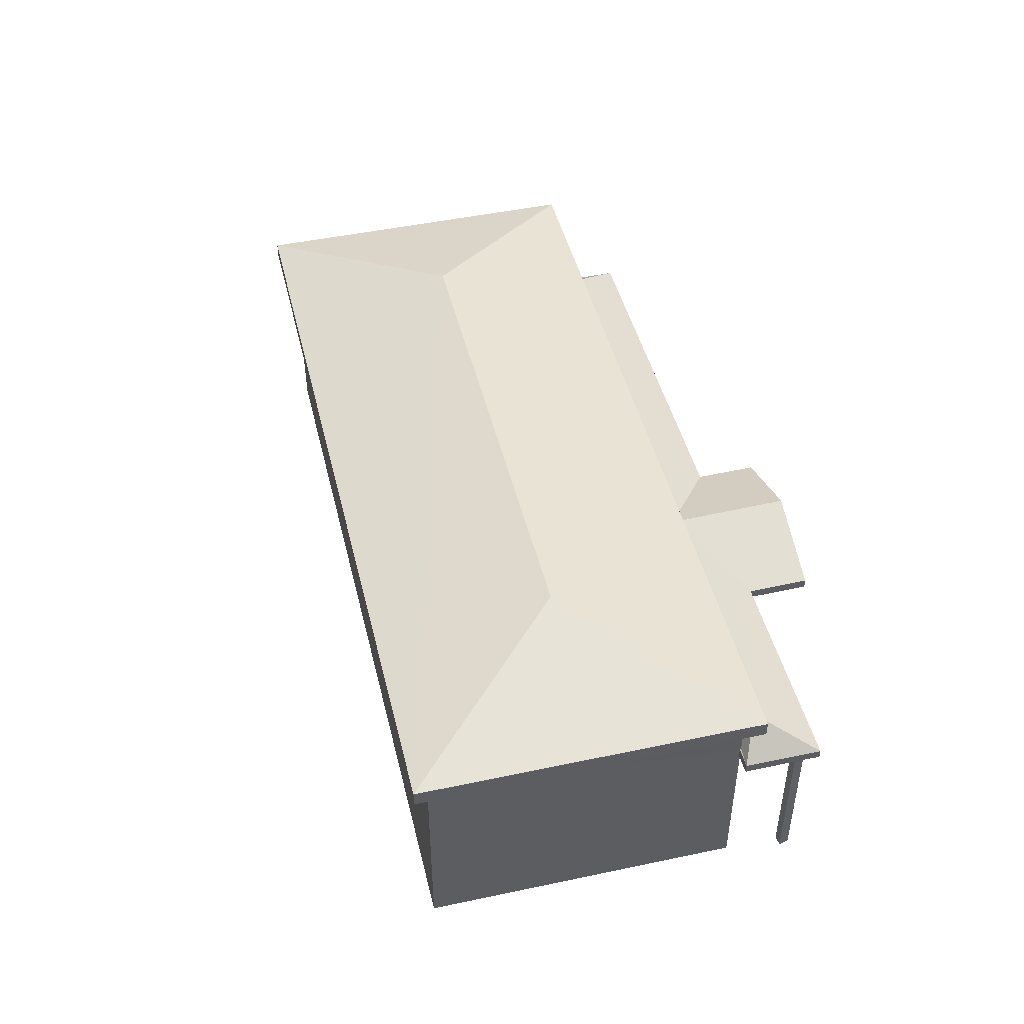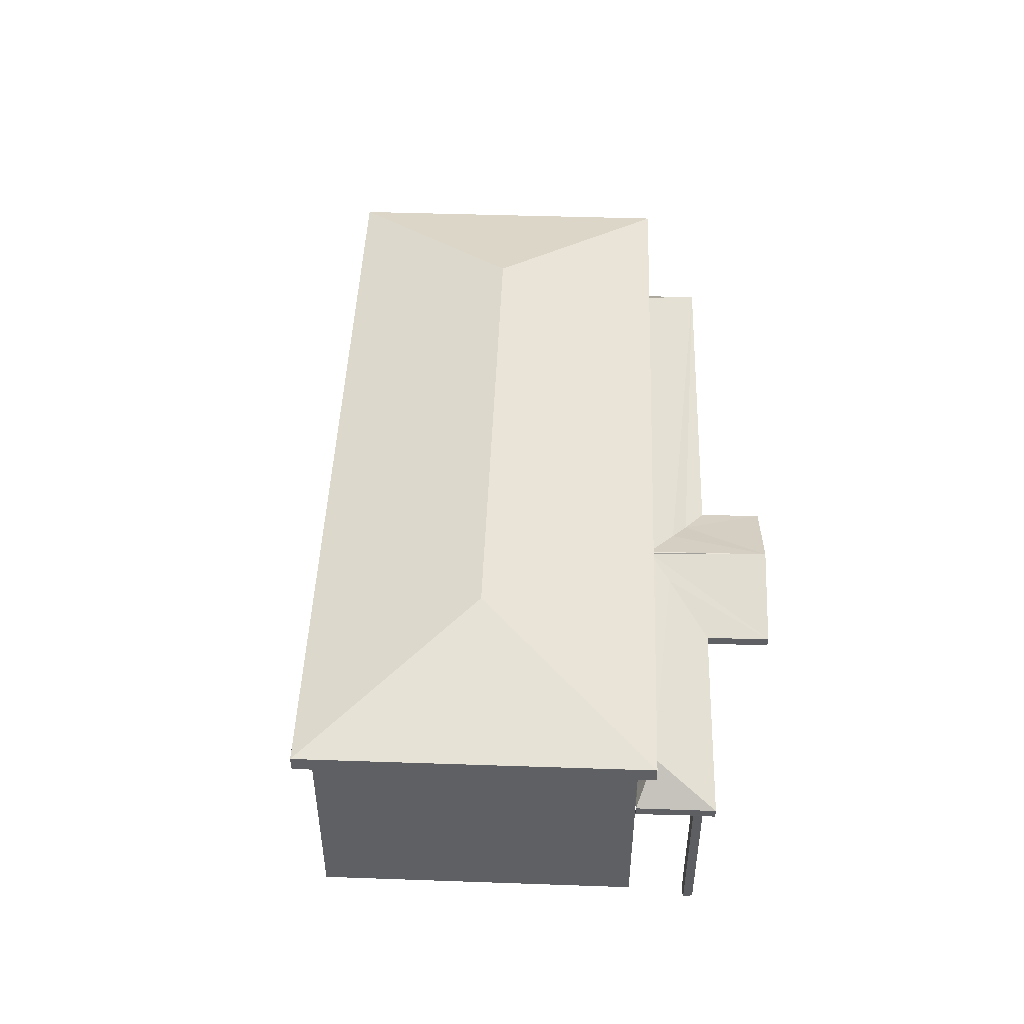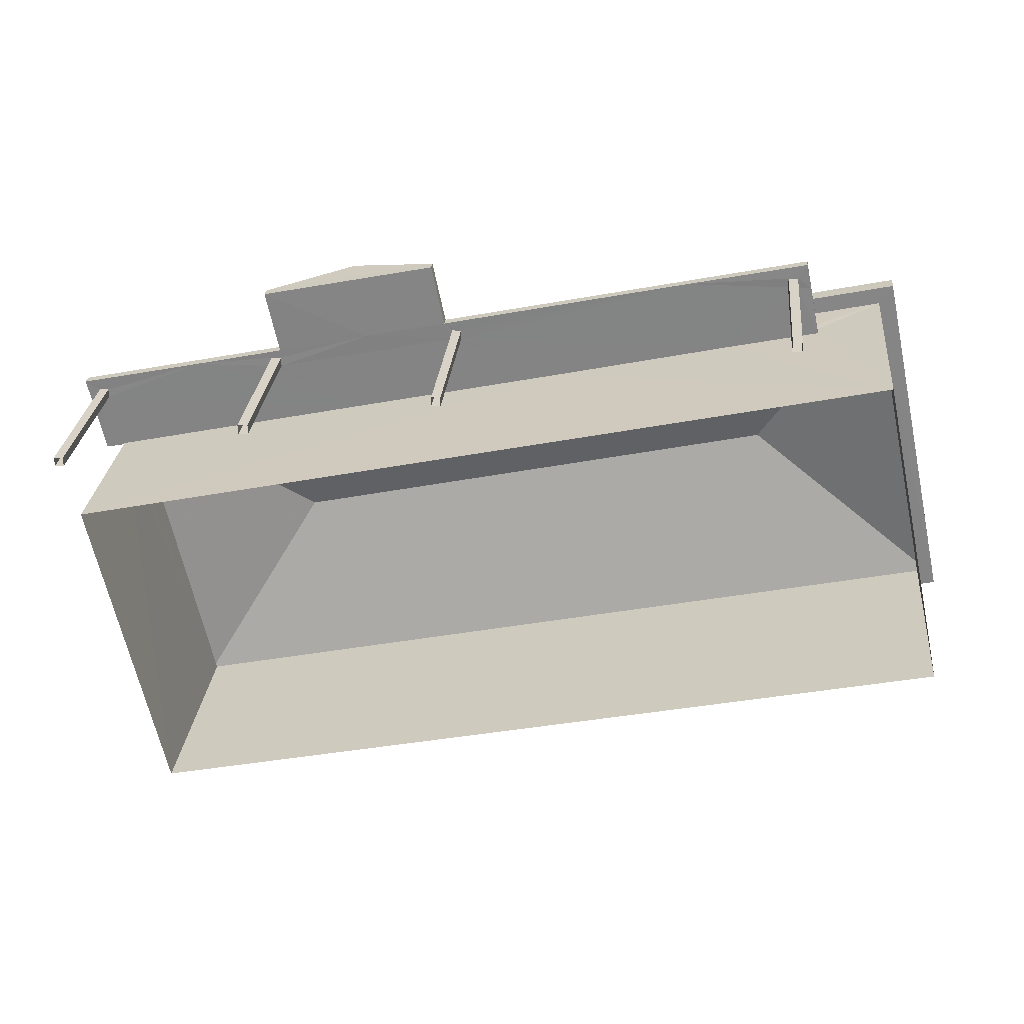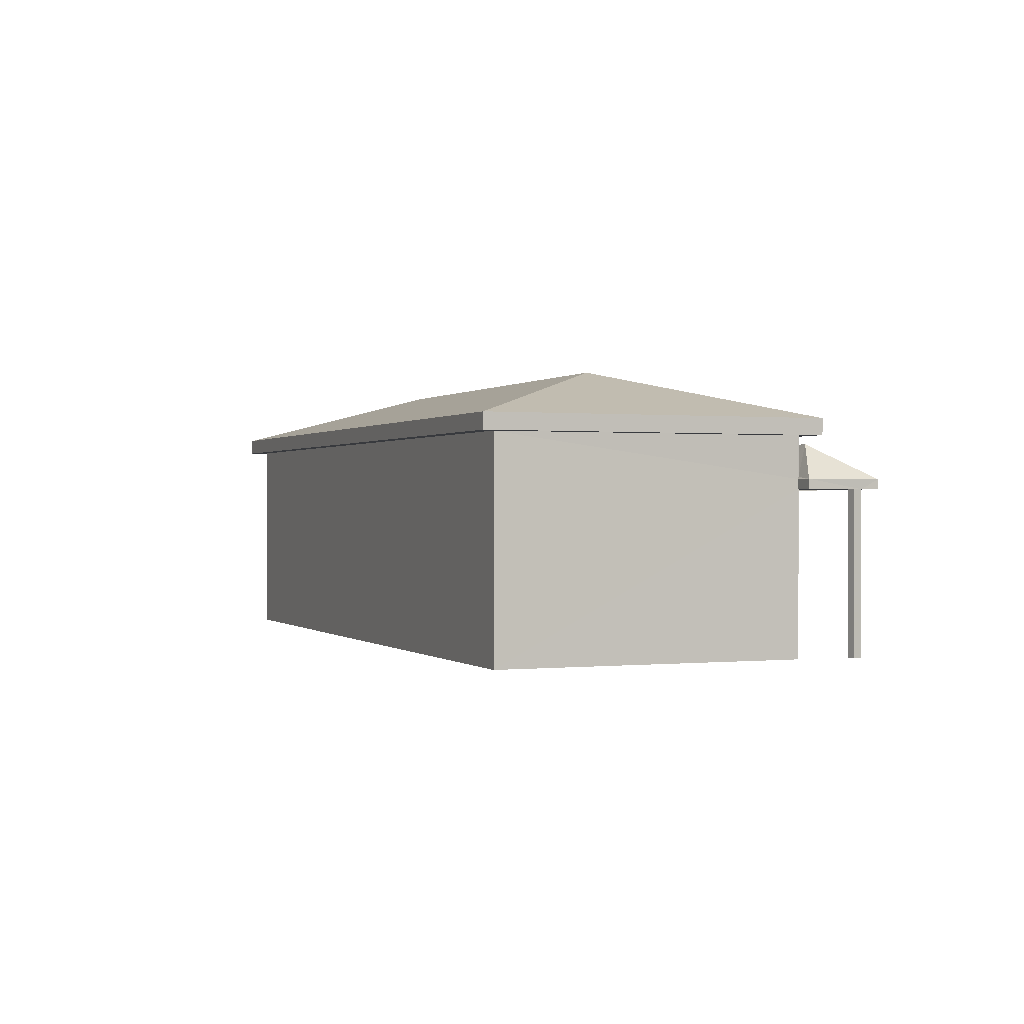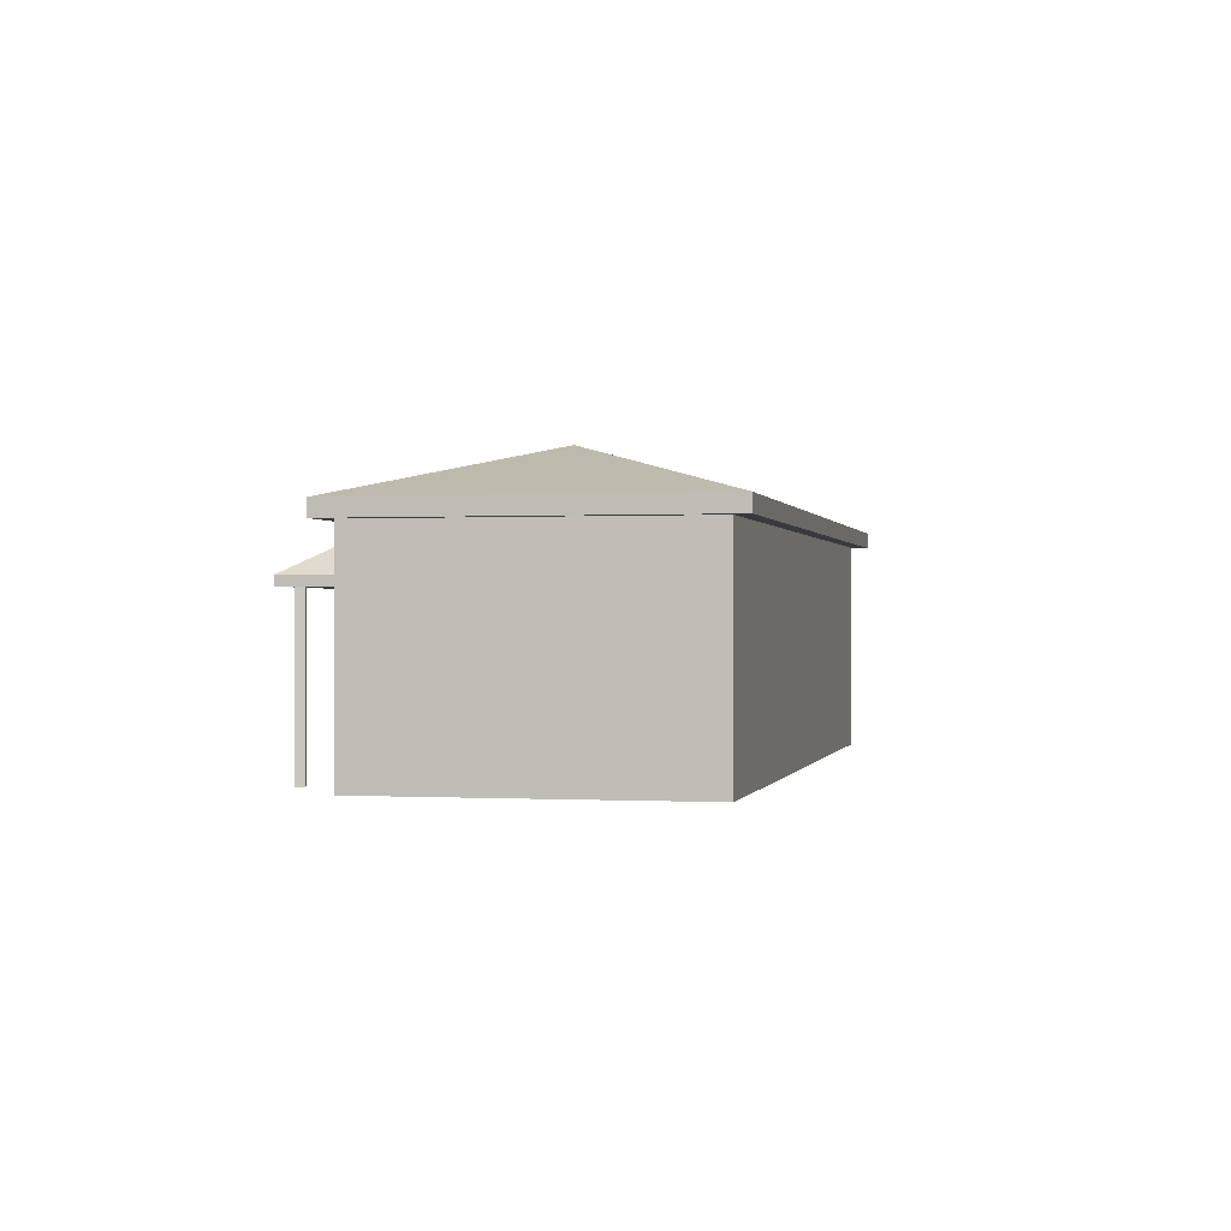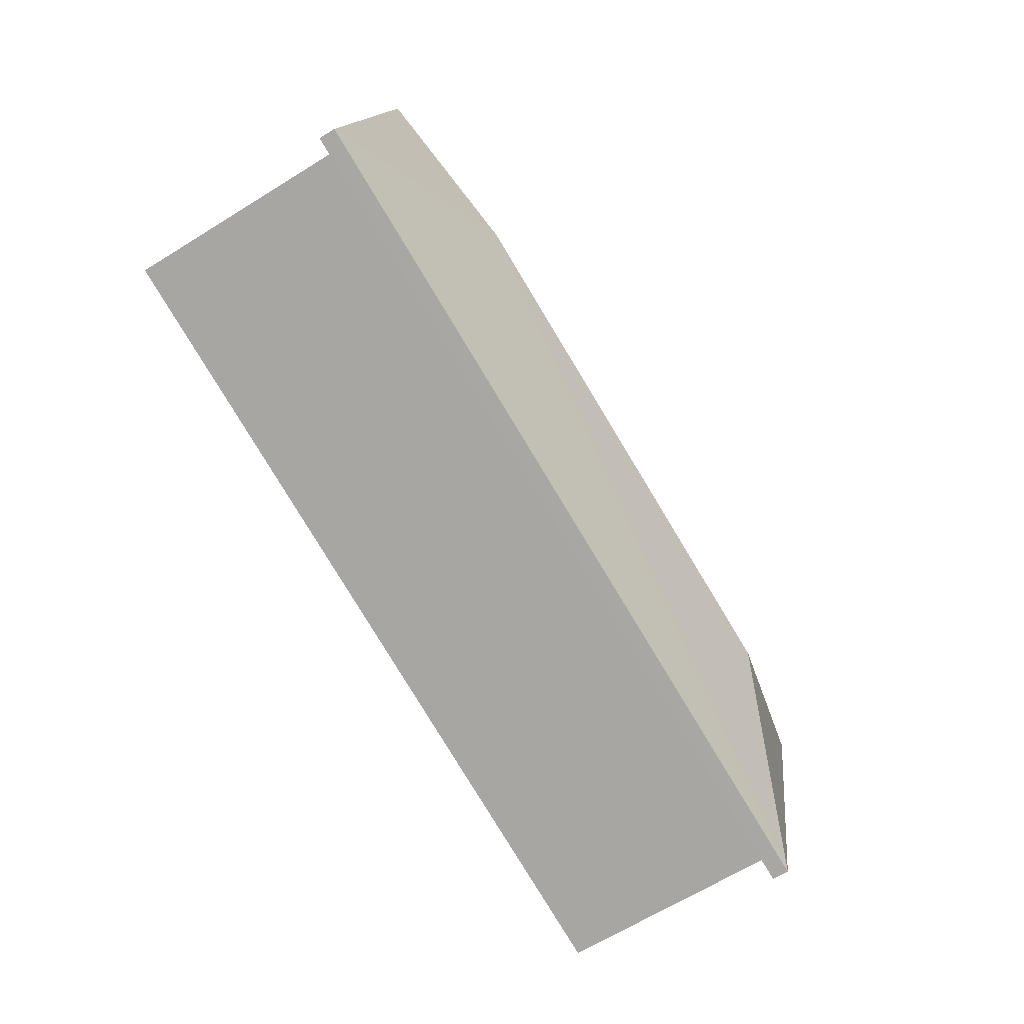
<metadata>
{"format":"obj","ext":"obj","renderer":"f3d","projection":"perspective","resolution":1024,"background":"white","views":[{"elev":46.7,"azim":64.2,"up":"+Z"},{"elev":46.9,"azim":80.0,"up":"+Z"},{"elev":27.7,"azim":-174.4,"up":"+Y"},{"elev":0.2,"azim":55.8,"up":"+Z"},{"elev":-0.1,"azim":-90.0,"up":"+Z"},{"elev":-65.3,"azim":-58.0,"up":"+Y"}]}
</metadata>
<code>
v -8.912e+04 -9.988e+04 6.235
v -8.912e+04 -9.988e+04 6.235
v -8.912e+04 -9.988e+04 6.235
v -8.912e+04 -9.988e+04 6.235
v -8.911e+04 -9.989e+04 6.234
v -8.912e+04 -9.989e+04 6.235
v -8.912e+04 -9.988e+04 6.235
v -8.911e+04 -9.989e+04 6.235
v -8.911e+04 -9.988e+04 6.234
v -8.911e+04 -9.988e+04 6.234
v -8.911e+04 -9.988e+04 6.234
v -8.911e+04 -9.988e+04 6.234
v -8.911e+04 -9.988e+04 6.234
v -8.911e+04 -9.988e+04 6.234
v -8.911e+04 -9.988e+04 6.234
v -8.911e+04 -9.988e+04 6.234
v -8.911e+04 -9.988e+04 6.234
v -8.911e+04 -9.988e+04 6.234
v -8.911e+04 -9.988e+04 6.234
v -8.911e+04 -9.988e+04 6.234
v -8.912e+04 -9.988e+04 8.756
v -8.912e+04 -9.988e+04 8.755
v -8.912e+04 -9.988e+04 8.755
v -8.912e+04 -9.988e+04 8.755
v -8.912e+04 -9.988e+04 8.755
v -8.911e+04 -9.988e+04 8.755
v -8.911e+04 -9.988e+04 8.755
v -8.911e+04 -9.988e+04 8.755
v -8.912e+04 -9.988e+04 8.755
v -8.911e+04 -9.988e+04 8.755
v -8.911e+04 -9.988e+04 8.755
v -8.911e+04 -9.988e+04 8.755
v -8.911e+04 -9.988e+04 8.755
v -8.911e+04 -9.988e+04 8.755
v -8.911e+04 -9.988e+04 8.755
v -8.912e+04 -9.989e+04 9.551
v -8.912e+04 -9.988e+04 9.551
v -8.912e+04 -9.988e+04 9.551
v -8.911e+04 -9.989e+04 9.55
v -8.911e+04 -9.989e+04 9.551
v -8.911e+04 -9.989e+04 9.551
v -8.912e+04 -9.989e+04 9.551
v -8.911e+04 -9.989e+04 9.55
v -8.912e+04 -9.988e+04 8.755
v -8.912e+04 -9.988e+04 8.755
v -8.912e+04 -9.988e+04 8.755
v -8.911e+04 -9.988e+04 8.755
v -8.911e+04 -9.988e+04 8.755
v -8.911e+04 -9.988e+04 8.755
v -8.911e+04 -9.988e+04 8.755
v -8.911e+04 -9.988e+04 8.755
v -8.911e+04 -9.988e+04 8.755
v -8.911e+04 -9.988e+04 8.755
v -8.911e+04 -9.988e+04 8.755
v -8.911e+04 -9.988e+04 8.755
v -8.911e+04 -9.988e+04 8.755
v -8.911e+04 -9.988e+04 8.755
v -8.911e+04 -9.988e+04 8.755
v -8.911e+04 -9.988e+04 8.755
v -8.911e+04 -9.989e+04 8.755
v -8.911e+04 -9.989e+04 8.755
v -8.911e+04 -9.989e+04 8.755
v -8.911e+04 -9.989e+04 9.801
v -8.912e+04 -9.989e+04 10.57
v -8.912e+04 -9.989e+04 9.801
v -8.911e+04 -9.988e+04 9.21
v -8.911e+04 -9.988e+04 9.435
v -8.911e+04 -9.988e+04 9.085
v -8.911e+04 -9.988e+04 9.382
v -8.911e+04 -9.988e+04 9.435
v -8.911e+04 -9.988e+04 9.43
v -8.911e+04 -9.989e+04 8.937
v -8.911e+04 -9.989e+04 8.92
v -8.911e+04 -9.989e+04 8.905
v -8.911e+04 -9.989e+04 9.43
v -8.911e+04 -9.989e+04 8.942
v -8.912e+04 -9.988e+04 9.43
v -8.911e+04 -9.988e+04 9.429
v -8.911e+04 -9.988e+04 9.43
v -8.911e+04 -9.988e+04 9.386
v -8.912e+04 -9.988e+04 9.031
v -8.912e+04 -9.988e+04 8.905
v -8.911e+04 -9.988e+04 8.905
v -8.911e+04 -9.989e+04 8.905
v -8.911e+04 -9.988e+04 8.905
v -8.911e+04 -9.988e+04 8.905
v -8.911e+04 -9.988e+04 9.258
v -8.911e+04 -9.988e+04 8.905
v -8.912e+04 -9.988e+04 9.801
v -8.911e+04 -9.989e+04 10.57
v -8.911e+04 -9.989e+04 9.8
v -8.911e+04 -9.988e+04 8.905
v -8.911e+04 -9.988e+04 9.428
v -8.912e+04 -9.988e+04 8.906
f 1 2 3
f 1 4 2
f 5 6 7
f 5 8 6
f 9 10 11
f 12 9 11
f 13 14 15
f 16 13 15
f 17 18 19
f 20 17 19
f 21 22 23
f 24 25 21
f 26 27 28
f 25 29 30
f 31 27 26
f 21 23 24
f 29 25 24
f 32 33 34
f 34 33 27
f 27 33 28
f 29 33 35
f 35 33 32
f 30 29 35
f 36 37 38
f 39 40 41
f 39 38 37
f 36 38 42
f 43 39 41
f 38 39 43
f 44 45 29
f 22 45 46
f 24 44 29
f 23 22 46
f 46 45 44
f 47 48 49
f 48 50 49
f 49 50 51
f 52 53 51
f 54 49 51
f 55 56 57
f 52 55 57
f 53 54 51
f 52 57 53
f 25 30 47
f 34 27 48
f 47 30 34
f 58 27 31
f 50 59 51
f 59 31 51
f 47 34 48
f 48 27 58
f 59 58 31
f 36 42 41
f 40 36 41
f 54 60 49
f 61 62 60
f 55 61 56
f 54 56 60
f 61 60 56
f 63 64 65
f 66 67 68
f 69 70 71
f 71 67 66
f 70 67 71
f 72 73 74
f 75 72 74
f 75 76 72
f 77 76 69
f 77 69 71
f 78 75 79
f 78 80 75
f 69 76 80
f 80 76 75
f 77 81 76
f 68 82 66
f 68 83 82
f 73 84 74
f 85 75 86
f 85 87 75
f 86 75 74
f 68 88 83
f 68 67 88
f 64 89 65
f 89 90 91
f 87 85 92
f 93 87 92
f 93 79 75
f 87 93 75
f 82 81 77
f 82 94 81
f 64 90 89
f 80 78 70
f 90 63 91
f 70 78 79
f 70 79 67
f 93 92 67
f 79 93 67
f 90 64 63
f 66 82 77
f 71 66 77
f 89 39 37
f 89 91 39
f 30 19 18
f 30 35 19
f 72 43 73
f 60 62 5
f 43 41 84
f 5 62 8
f 62 41 8
f 73 43 84
f 84 41 62
f 86 74 55
f 86 55 52
f 74 61 55
f 65 36 40
f 63 65 40
f 56 14 13
f 56 54 14
f 50 10 9
f 50 48 10
f 34 18 17
f 34 30 18
f 80 70 69
f 48 11 10
f 48 58 11
f 53 15 14
f 54 53 14
f 65 37 36
f 65 89 37
f 94 82 22
f 94 22 21
f 82 45 22
f 52 51 86
f 51 31 85
f 86 51 85
f 88 92 26
f 28 88 26
f 85 26 92
f 85 31 26
f 38 7 6
f 42 38 6
f 53 16 15
f 53 57 16
f 23 3 2
f 23 46 3
f 32 20 19
f 35 32 19
f 67 92 88
f 42 6 8
f 41 42 8
f 45 82 29
f 82 83 29
f 83 33 29
f 83 88 28
f 33 83 28
f 47 5 7
f 76 43 72
f 38 43 81
f 21 7 38
f 60 5 49
f 43 76 81
f 49 5 47
f 25 47 7
f 25 7 21
f 21 38 94
f 94 38 81
f 34 17 20
f 32 34 20
f 44 1 3
f 46 44 3
f 23 2 4
f 24 23 4
f 84 61 74
f 84 62 61
f 50 9 12
f 59 50 12
f 59 12 11
f 58 59 11
f 44 4 1
f 44 24 4
f 63 40 39
f 91 63 39
f 56 13 16
f 57 56 16

</code>
